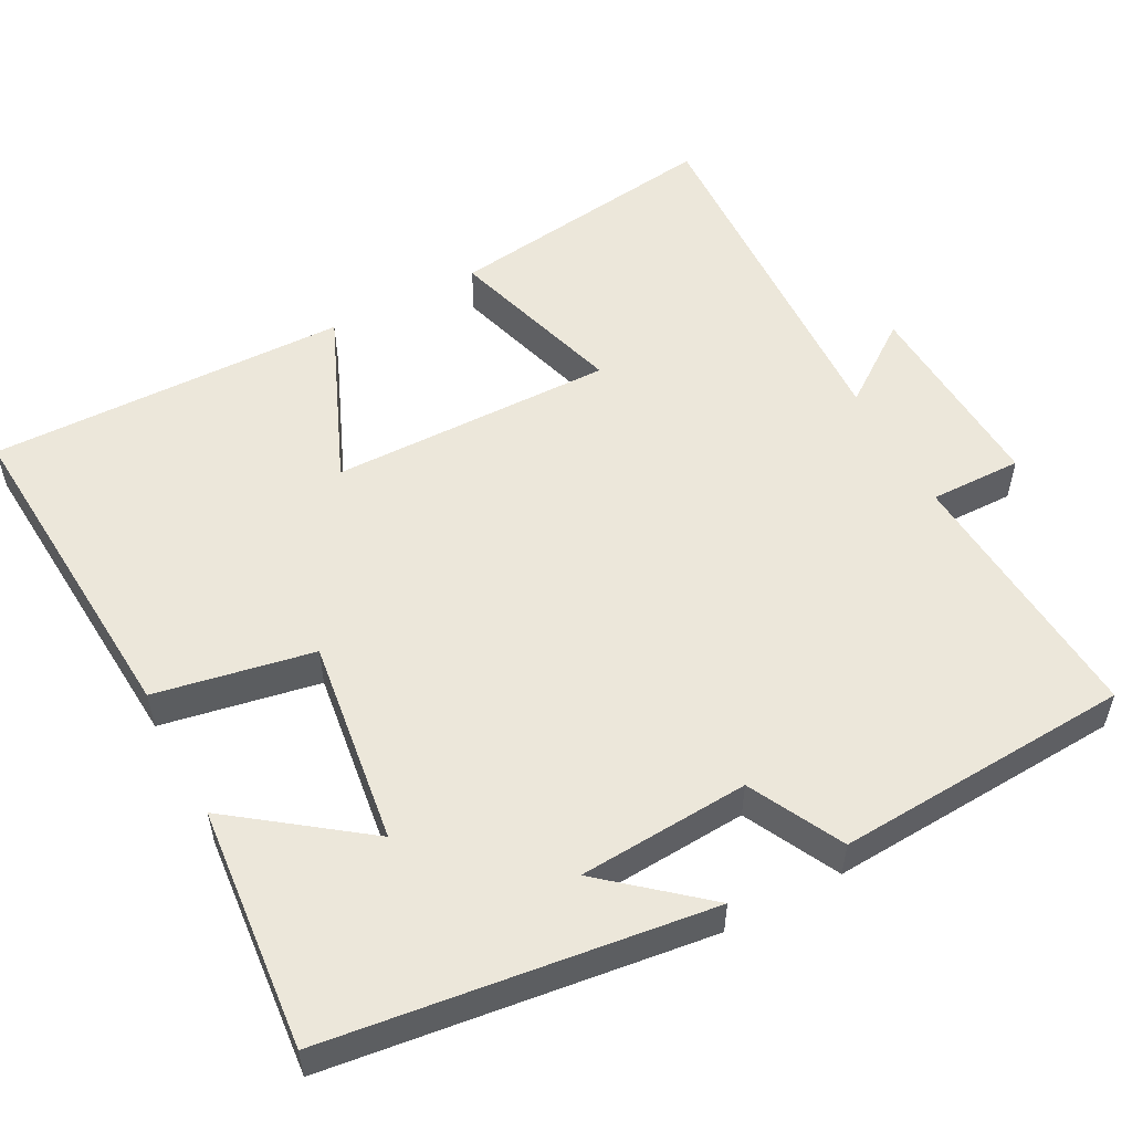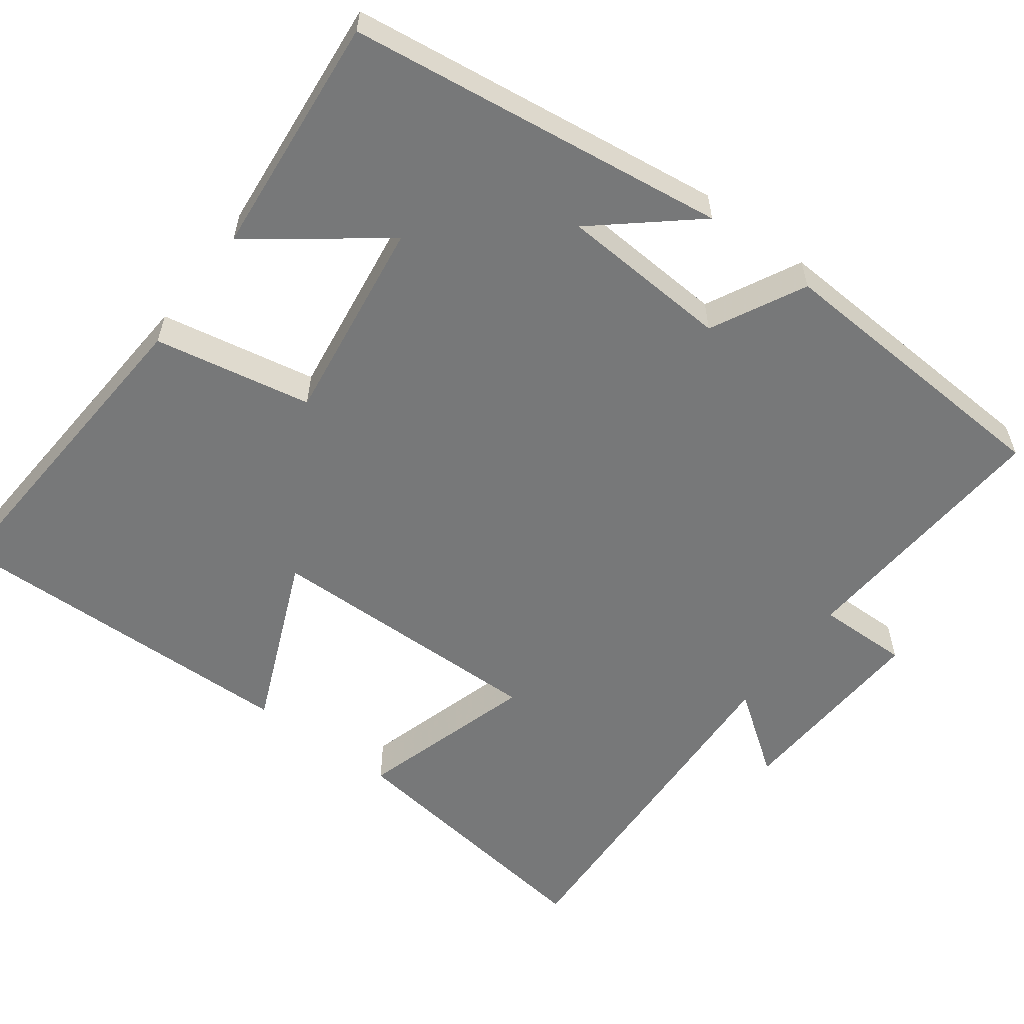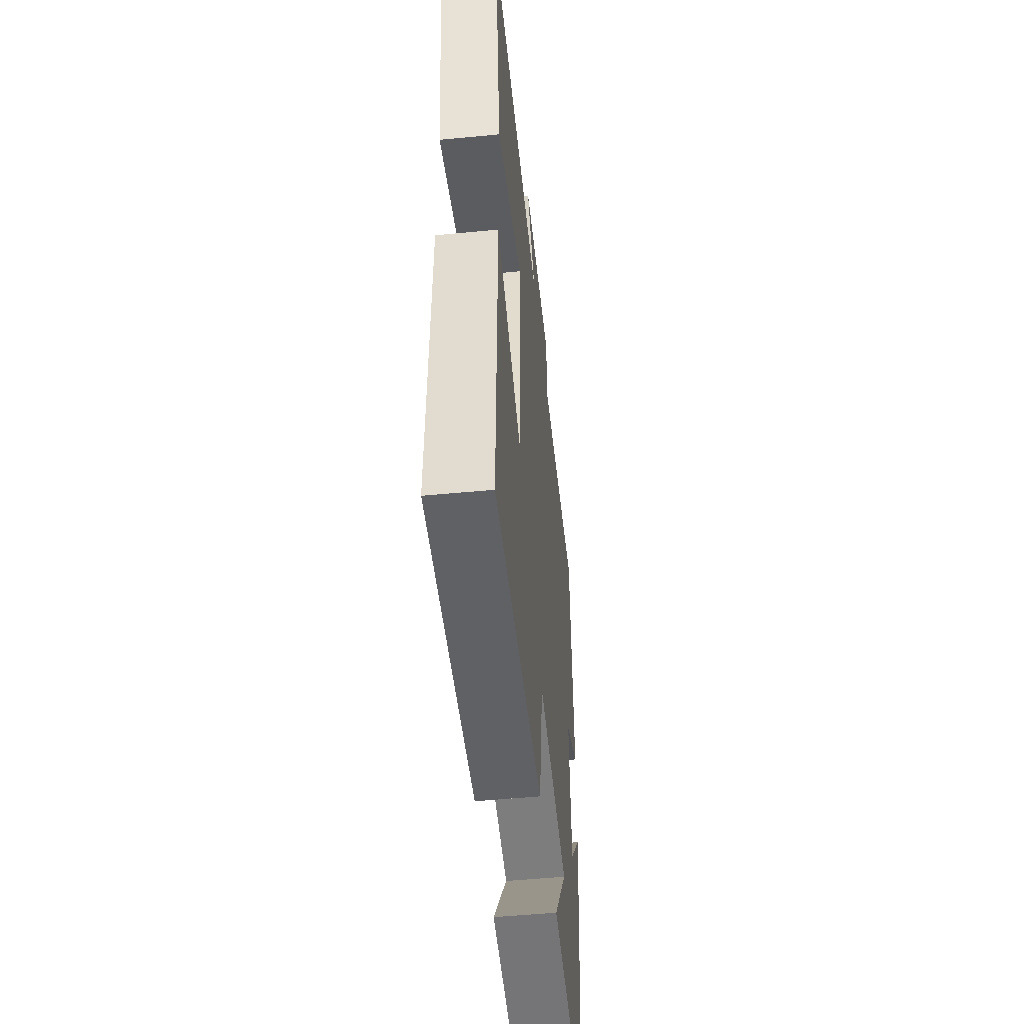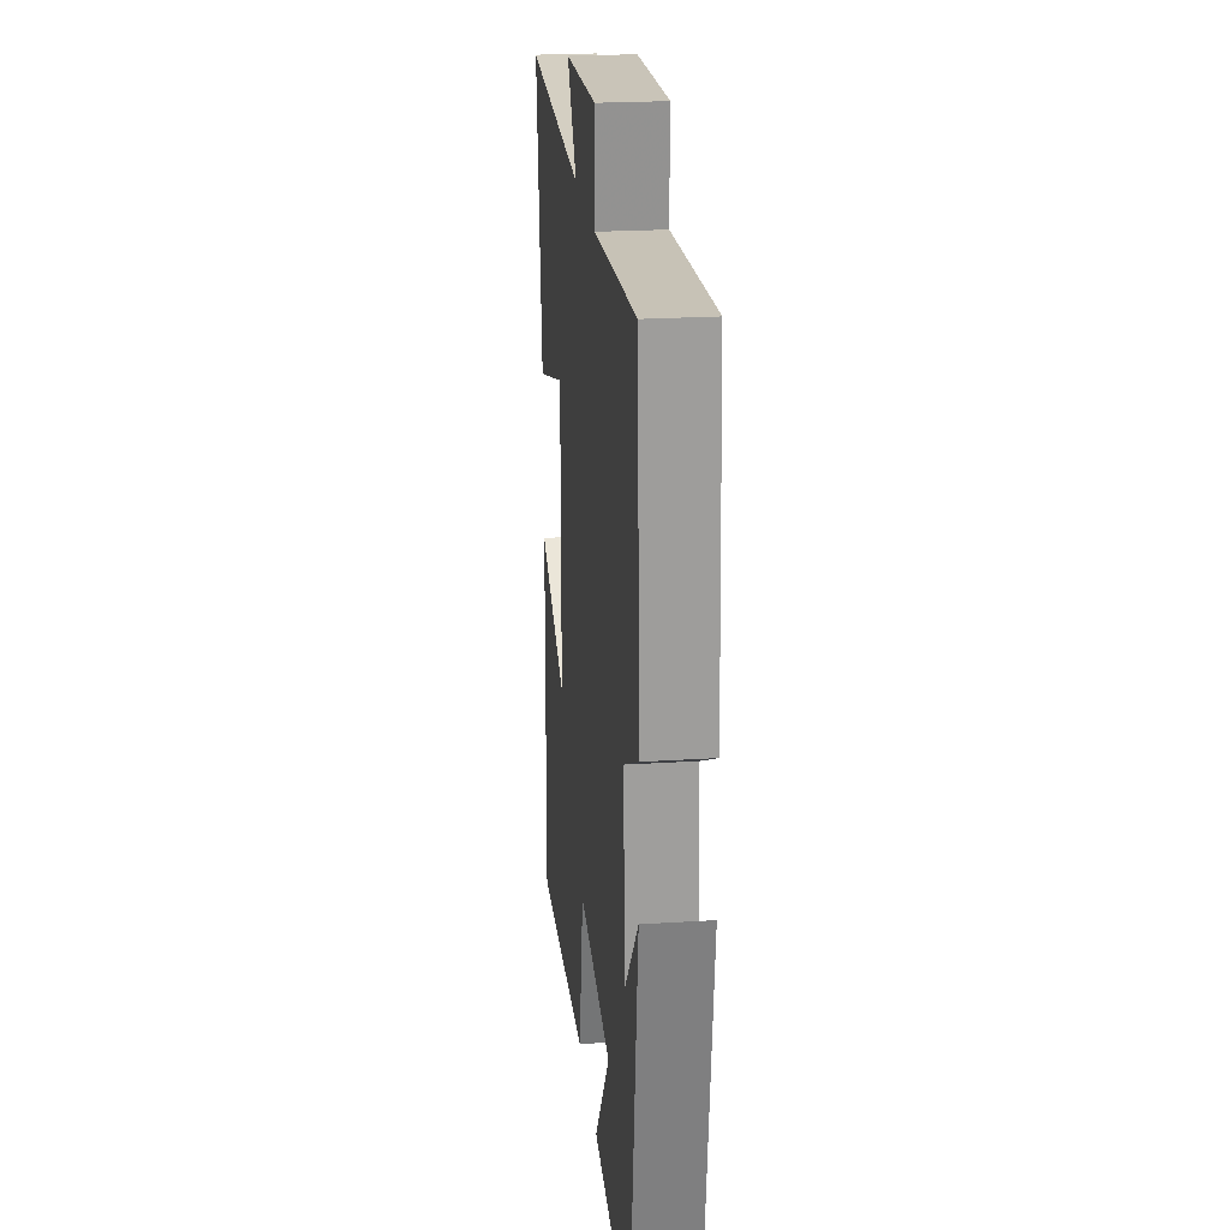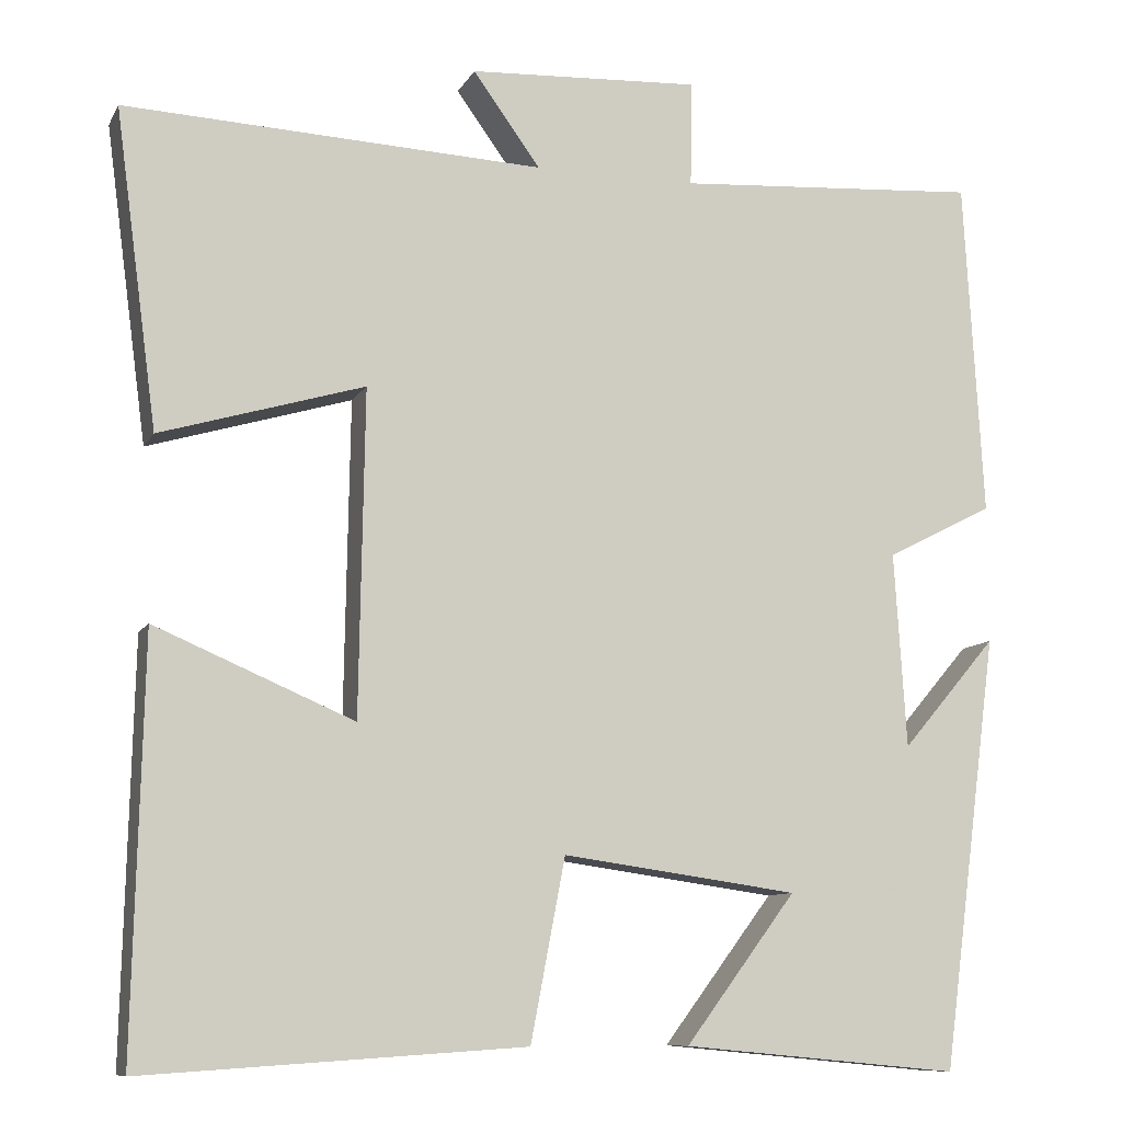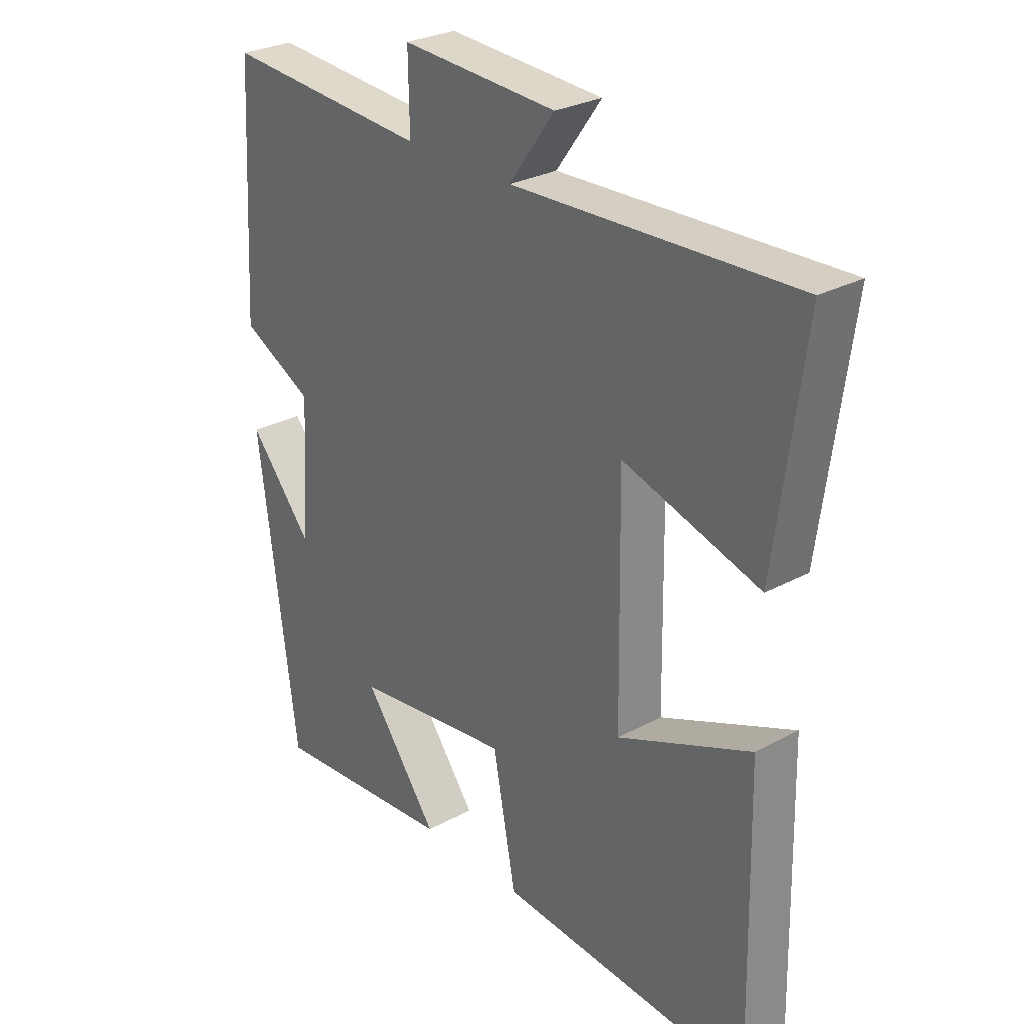
<metadata>
{"format":"obj","ext":"obj","renderer":"f3d","projection":"perspective","resolution":1024,"background":"white","views":[{"elev":54.0,"azim":-118.2,"up":"+Y"},{"elev":-57.4,"azim":-126.7,"up":"+Y"},{"elev":-51.3,"azim":96.0,"up":"+Z"},{"elev":23.1,"azim":-96.1,"up":"+Z"},{"elev":-9.8,"azim":161.9,"up":"+Z"},{"elev":28.2,"azim":50.6,"up":"+Z"}]}
</metadata>
<code>
v -0.434 0.07 -0.53
v -0.5 0.07 -0.028
v -0.39 0.07 -0.157
v -0.376 0.07 0.069
v -0.5 0.07 0.132
v -0.478 0.07 0.524
v -0.125 0.07 0.5
v -0.127 0.07 0.622
v 0.141 0.07 0.608
v 0.063 0.07 0.5
v 0.549 0.07 0.522
v 0.5 0.07 0.155
v 0.264 0.07 0.225
v 0.27 0.07 -0.151
v 0.5 0.07 -0.053
v 0.511 0.07 -0.529
v 0.071 0.07 -0.5
v 0.031 0.07 -0.291
v -0.241 0.07 -0.329
v -0.113 0.07 -0.5
v -0.434 0 -0.53
v -0.5 0 -0.028
v -0.39 0 -0.157
v -0.376 0 0.069
v -0.5 0 0.132
v -0.478 0 0.524
v -0.125 0 0.5
v -0.127 0 0.622
v 0.141 0 0.608
v 0.063 0 0.5
v 0.549 0 0.522
v 0.5 0 0.155
v 0.264 0 0.225
v 0.27 0 -0.151
v 0.5 0 -0.053
v 0.511 0 -0.529
v 0.071 0 -0.5
v 0.031 0 -0.291
v -0.241 0 -0.329
v -0.113 0 -0.5
f 19 20 1
f 15 16 17 18
f 14 15 18
f 13 14 18 19
f 10 11 12 13
f 10 13 19 1
f 7 8 9 10
f 4 5 6 7
f 3 4 7 10
f 1 2 3
f 1 3 10
f 21 40 39
f 38 37 36 35
f 38 35 34
f 39 38 34 33
f 33 32 31 30
f 21 39 33 30
f 30 29 28 27
f 27 26 25 24
f 30 27 24 23
f 23 22 21
f 30 23 21
f 1 21 22 2
f 2 22 23 3
f 3 23 24 4
f 4 24 25 5
f 5 25 26 6
f 6 26 27 7
f 7 27 28 8
f 8 28 29 9
f 9 29 30 10
f 10 30 31 11
f 11 31 32 12
f 12 32 33 13
f 13 33 34 14
f 14 34 35 15
f 15 35 36 16
f 16 36 37 17
f 17 37 38 18
f 18 38 39 19
f 19 39 40 20
f 20 40 21 1

</code>
